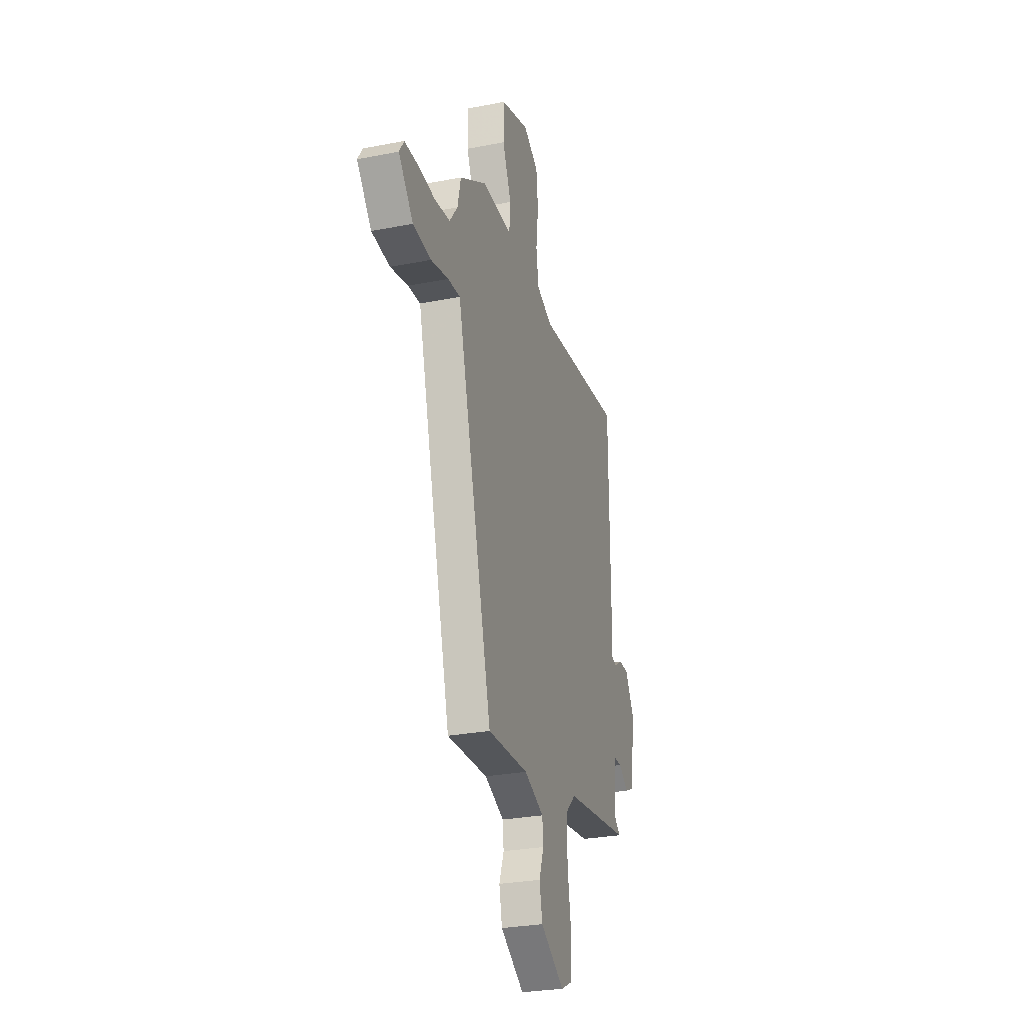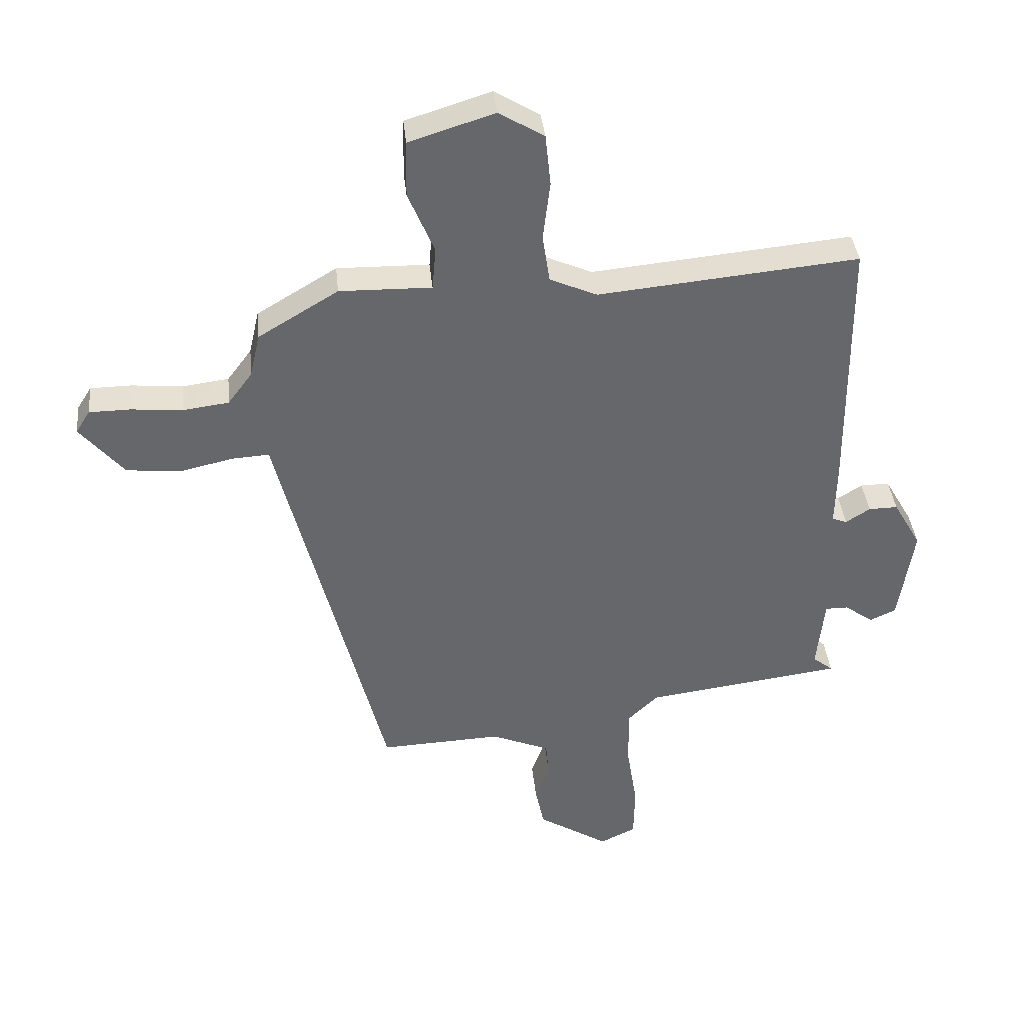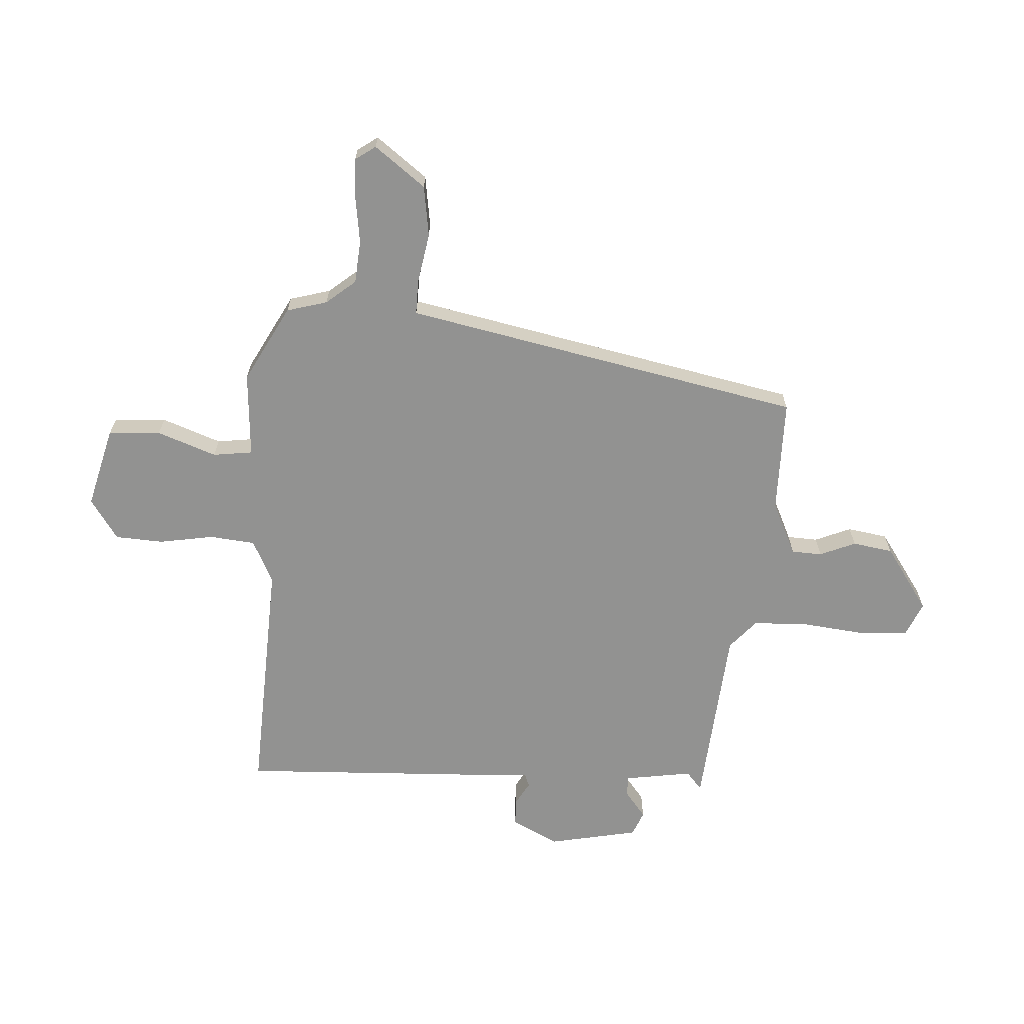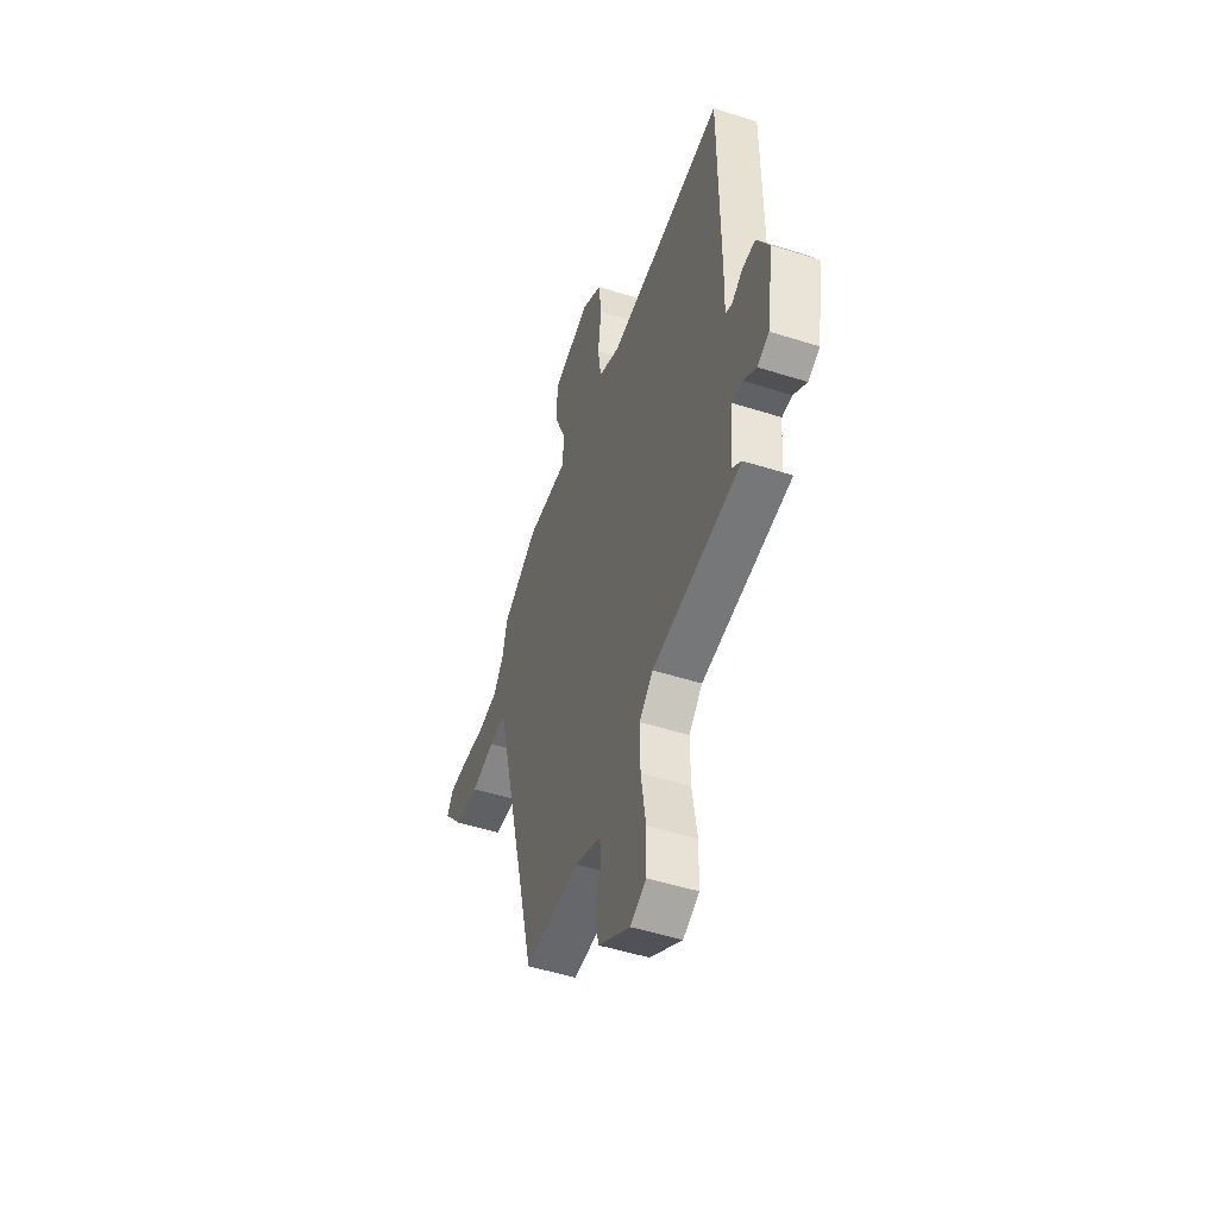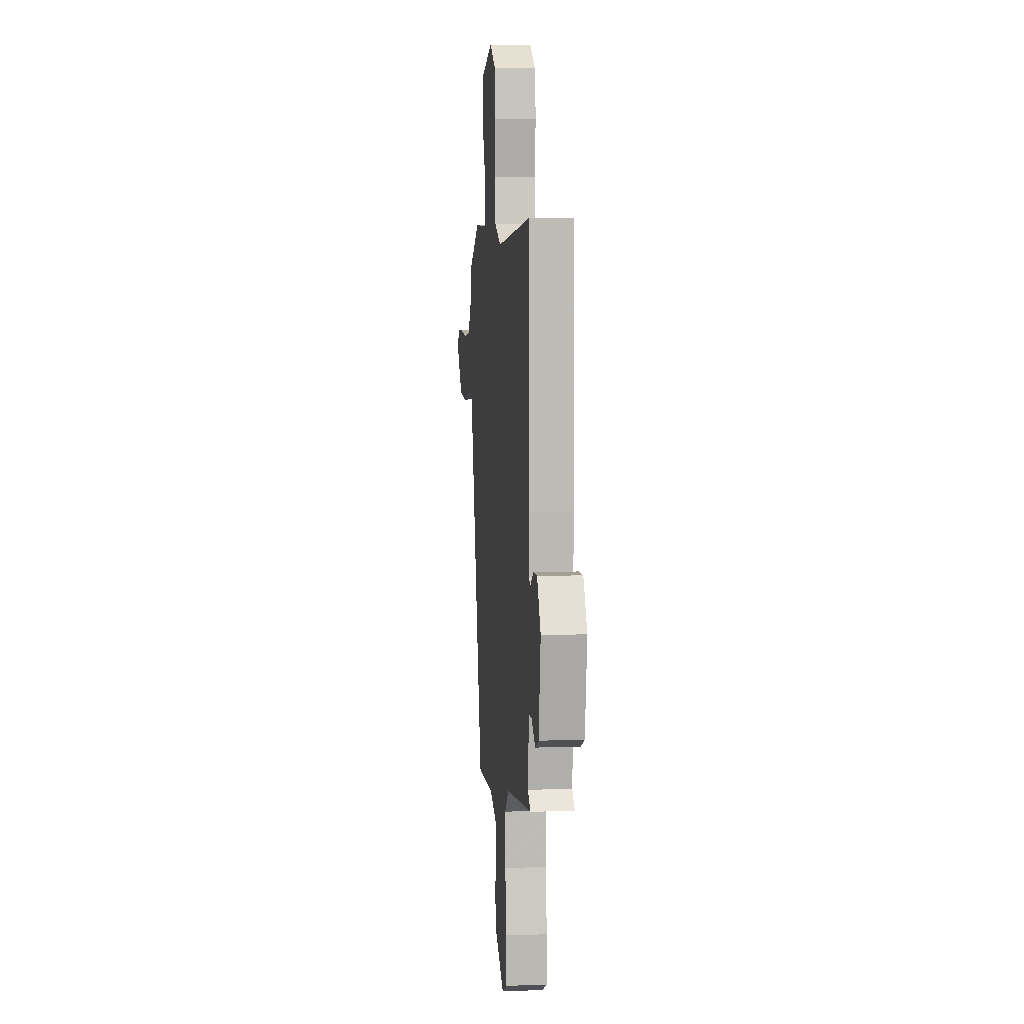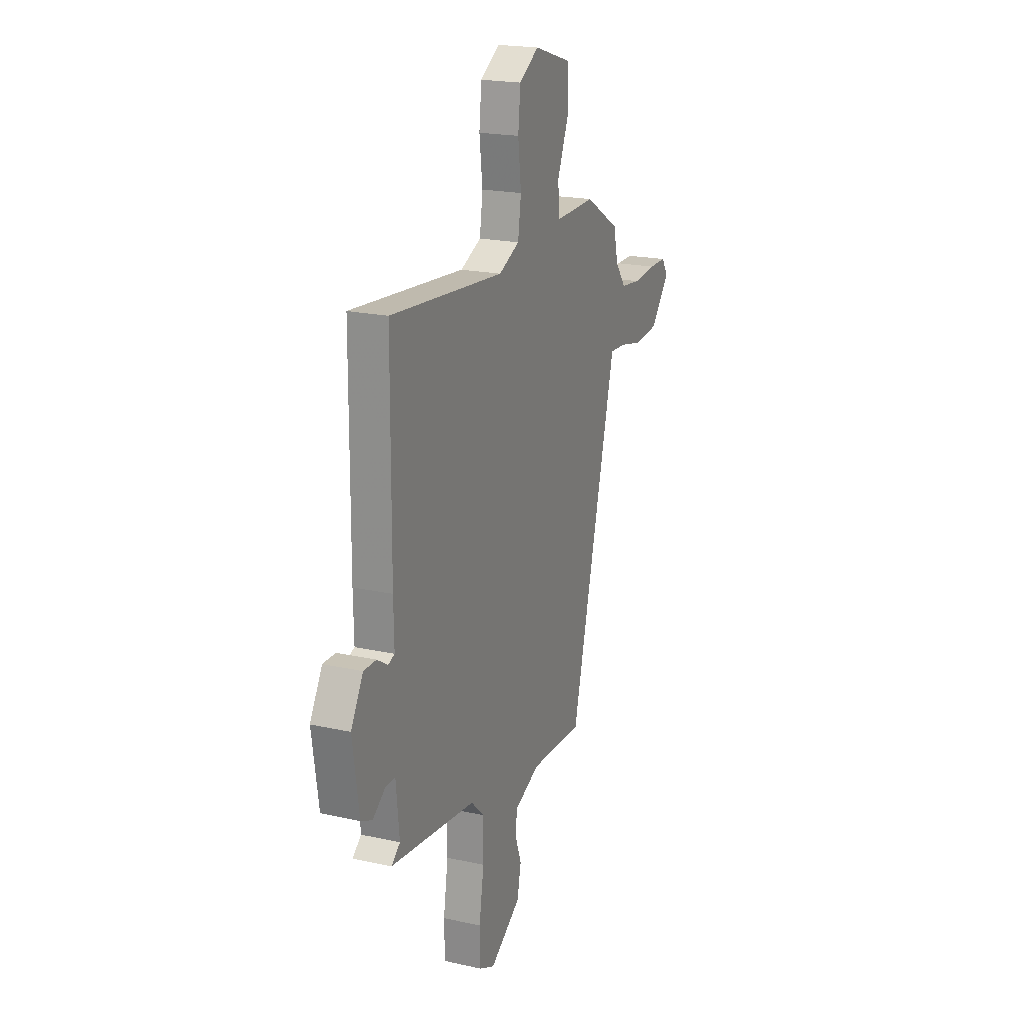
<metadata>
{"format":"obj","ext":"obj","renderer":"f3d","projection":"perspective","resolution":1024,"background":"white","views":[{"elev":-28.0,"azim":106.6,"up":"+Z"},{"elev":38.3,"azim":174.2,"up":"+Z"},{"elev":-66.3,"azim":89.2,"up":"+Y"},{"elev":-49.8,"azim":-109.4,"up":"+Z"},{"elev":6.6,"azim":-96.0,"up":"+Z"},{"elev":20.4,"azim":-67.9,"up":"+Z"}]}
</metadata>
<code>
v 0.327 0.07 -0.545
v 0.121 0.07 -0.536
v 0.022 0.07 -0.577
v 0.017 0.07 -0.632
v 0.041 0.07 -0.698
v 0.026 0.07 -0.77
v -0.094 0.07 -0.845
v -0.154 0.07 -0.816
v -0.156 0.07 -0.726
v -0.138 0.07 -0.612
v -0.137 0.07 -0.513
v -0.188 0.07 -0.464
v -0.521 0.07 -0.42
v -0.487 0.07 -0.393
v -0.5 0.07 -0.269
v -0.538 0.07 -0.269
v -0.587 0.07 -0.304
v -0.631 0.07 -0.284
v -0.656 0.07 -0.119
v -0.609 0.07 -0.037
v -0.56 0.07 -0.038
v -0.519 0.07 -0.064
v -0.494 0.07 -0.055
v -0.496 0.07 0.048
v -0.493 0.07 0.497
v -0.054 0.07 0.455
v 0.026 0.07 0.49
v 0.038 0.07 0.572
v 0.026 0.07 0.671
v 0.035 0.07 0.758
v 0.111 0.07 0.804
v 0.255 0.07 0.759
v 0.257 0.07 0.664
v 0.213 0.07 0.559
v 0.219 0.07 0.487
v 0.374 0.07 0.49
v 0.509 0.07 0.409
v 0.526 0.07 0.335
v 0.567 0.07 0.28
v 0.645 0.07 0.27
v 0.732 0.07 0.278
v 0.801 0.07 0.277
v 0.825 0.07 0.239
v 0.751 0.07 0.151
v 0.659 0.07 0.142
v 0.57 0.07 0.162
v 0.507 0.07 0.166
v 0.492 0.07 0.106
v 0.327 0 -0.545
v 0.121 0 -0.536
v 0.022 0 -0.577
v 0.017 0 -0.632
v 0.041 0 -0.698
v 0.026 0 -0.77
v -0.094 0 -0.845
v -0.154 0 -0.816
v -0.156 0 -0.726
v -0.138 0 -0.612
v -0.137 0 -0.513
v -0.188 0 -0.464
v -0.521 0 -0.42
v -0.487 0 -0.393
v -0.5 0 -0.269
v -0.538 0 -0.269
v -0.587 0 -0.304
v -0.631 0 -0.284
v -0.656 0 -0.119
v -0.609 0 -0.037
v -0.56 0 -0.038
v -0.519 0 -0.064
v -0.494 0 -0.055
v -0.496 0 0.048
v -0.493 0 0.497
v -0.054 0 0.455
v 0.026 0 0.49
v 0.038 0 0.572
v 0.026 0 0.671
v 0.035 0 0.758
v 0.111 0 0.804
v 0.255 0 0.759
v 0.257 0 0.664
v 0.213 0 0.559
v 0.219 0 0.487
v 0.374 0 0.49
v 0.509 0 0.409
v 0.526 0 0.335
v 0.567 0 0.28
v 0.645 0 0.27
v 0.732 0 0.278
v 0.801 0 0.277
v 0.825 0 0.239
v 0.751 0 0.151
v 0.659 0 0.142
v 0.57 0 0.162
v 0.507 0 0.166
v 0.492 0 0.106
f 47 48 1 2
f 44 45 46
f 43 44 46
f 42 43 46
f 41 42 46
f 40 41 46
f 39 40 46 47
f 47 2 3
f 39 47 3
f 38 39 3
f 37 38 3
f 36 37 3
f 35 36 3
f 32 33 34
f 31 32 34
f 30 31 34
f 29 30 34
f 28 29 34
f 34 35 3
f 28 34 3
f 27 28 3
f 23 24 25 26
f 27 3 4
f 26 27 4
f 23 26 4
f 20 21 22
f 19 20 22
f 18 19 22
f 17 18 22
f 16 17 22
f 15 16 22 23
f 14 15 23
f 12 13 14
f 12 14 23
f 11 12 23 4
f 8 9 10
f 7 8 10
f 6 7 10
f 5 6 10
f 4 5 10
f 4 10 11
f 50 49 96 95
f 94 93 92
f 94 92 91
f 94 91 90
f 94 90 89
f 94 89 88
f 95 94 88 87
f 51 50 95
f 51 95 87
f 51 87 86
f 51 86 85
f 51 85 84
f 51 84 83
f 82 81 80
f 82 80 79
f 82 79 78
f 82 78 77
f 82 77 76
f 51 83 82
f 51 82 76
f 51 76 75
f 74 73 72 71
f 52 51 75
f 52 75 74
f 52 74 71
f 70 69 68
f 70 68 67
f 70 67 66
f 70 66 65
f 70 65 64
f 71 70 64 63
f 71 63 62
f 62 61 60
f 71 62 60
f 52 71 60 59
f 58 57 56
f 58 56 55
f 58 55 54
f 58 54 53
f 58 53 52
f 59 58 52
f 1 49 50 2
f 2 50 51 3
f 3 51 52 4
f 4 52 53 5
f 5 53 54 6
f 6 54 55 7
f 7 55 56 8
f 8 56 57 9
f 9 57 58 10
f 10 58 59 11
f 11 59 60 12
f 12 60 61 13
f 13 61 62 14
f 14 62 63 15
f 15 63 64 16
f 16 64 65 17
f 17 65 66 18
f 18 66 67 19
f 19 67 68 20
f 20 68 69 21
f 21 69 70 22
f 22 70 71 23
f 23 71 72 24
f 24 72 73 25
f 25 73 74 26
f 26 74 75 27
f 27 75 76 28
f 28 76 77 29
f 29 77 78 30
f 30 78 79 31
f 31 79 80 32
f 32 80 81 33
f 33 81 82 34
f 34 82 83 35
f 35 83 84 36
f 36 84 85 37
f 37 85 86 38
f 38 86 87 39
f 39 87 88 40
f 40 88 89 41
f 41 89 90 42
f 42 90 91 43
f 43 91 92 44
f 44 92 93 45
f 45 93 94 46
f 46 94 95 47
f 47 95 96 48
f 48 96 49 1

</code>
